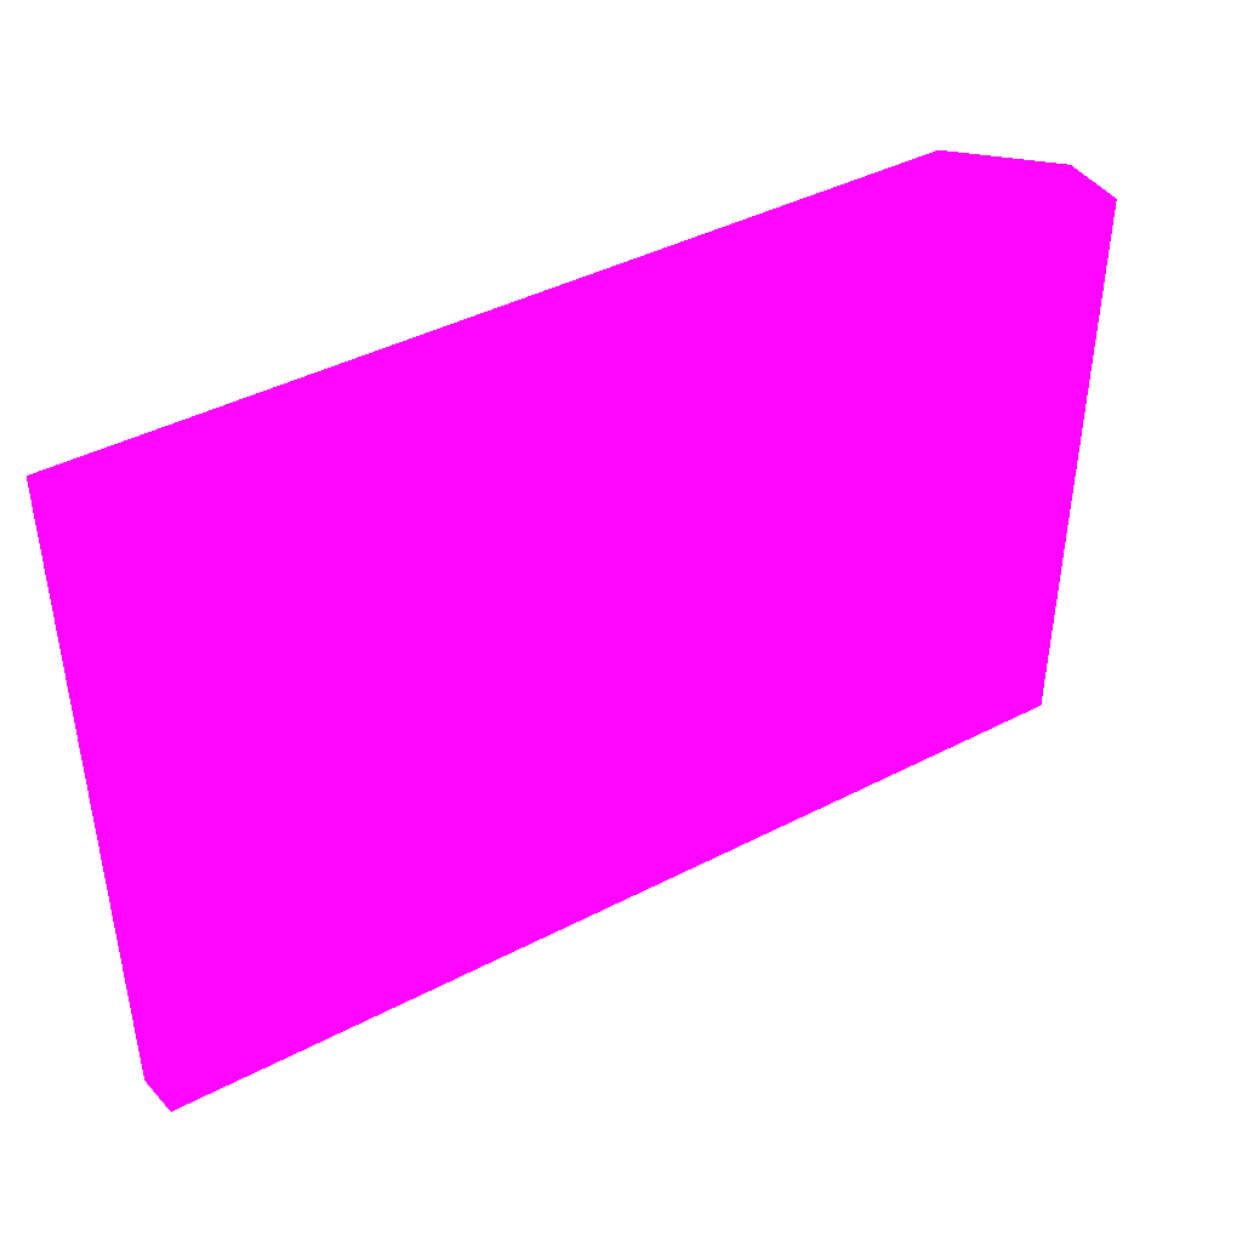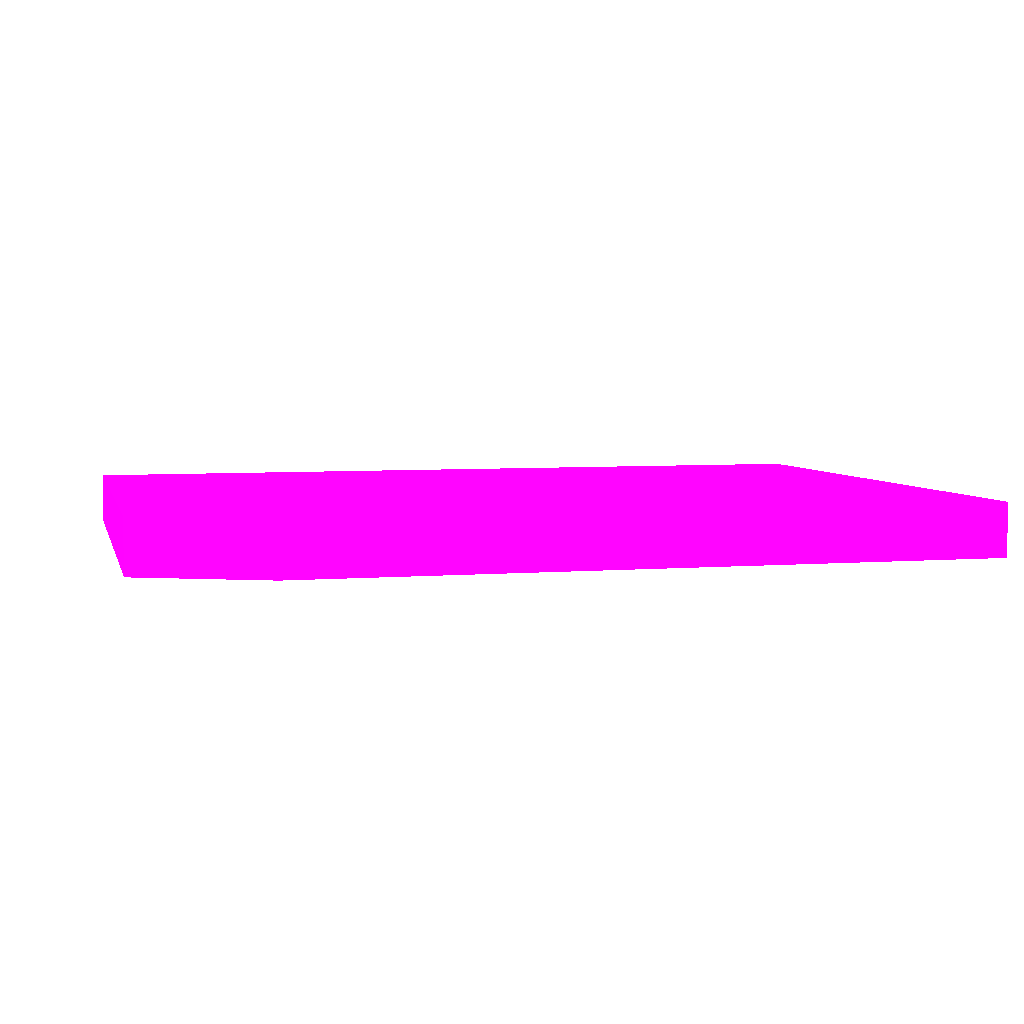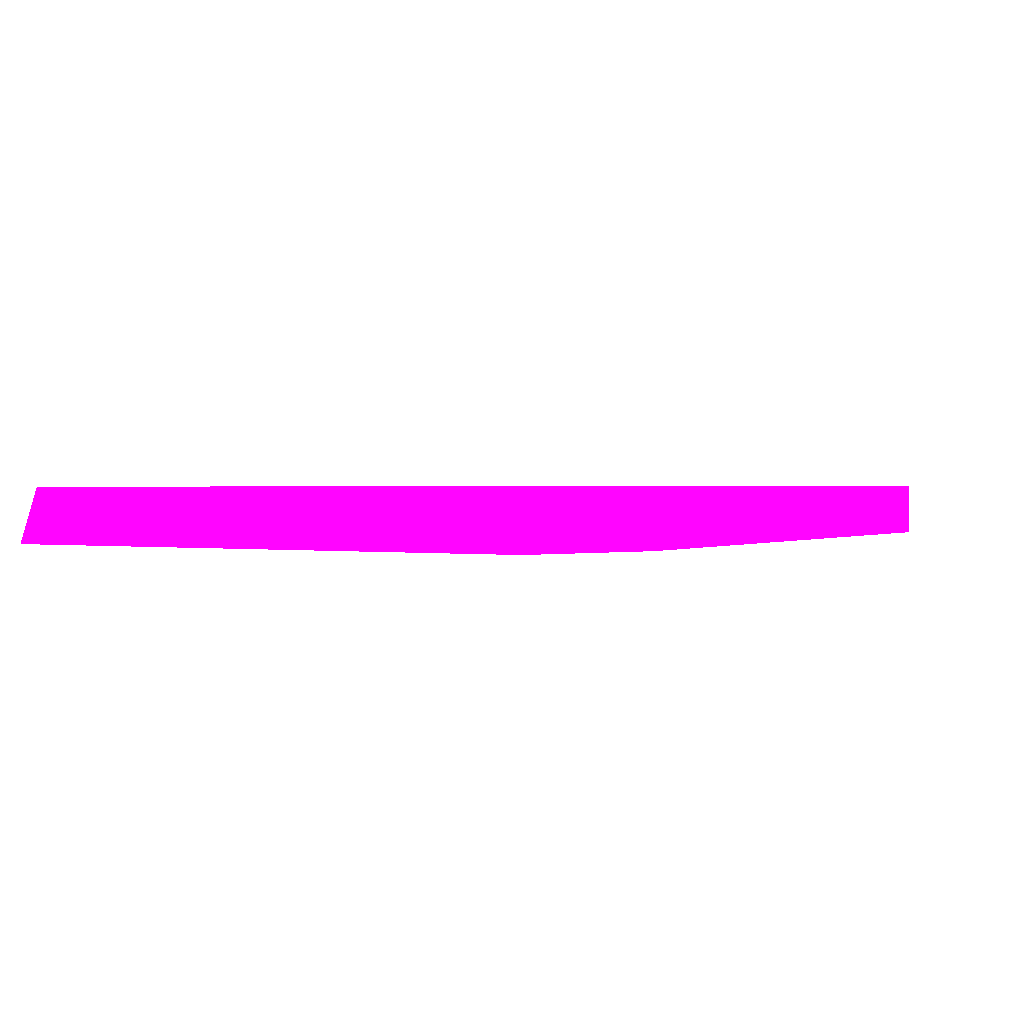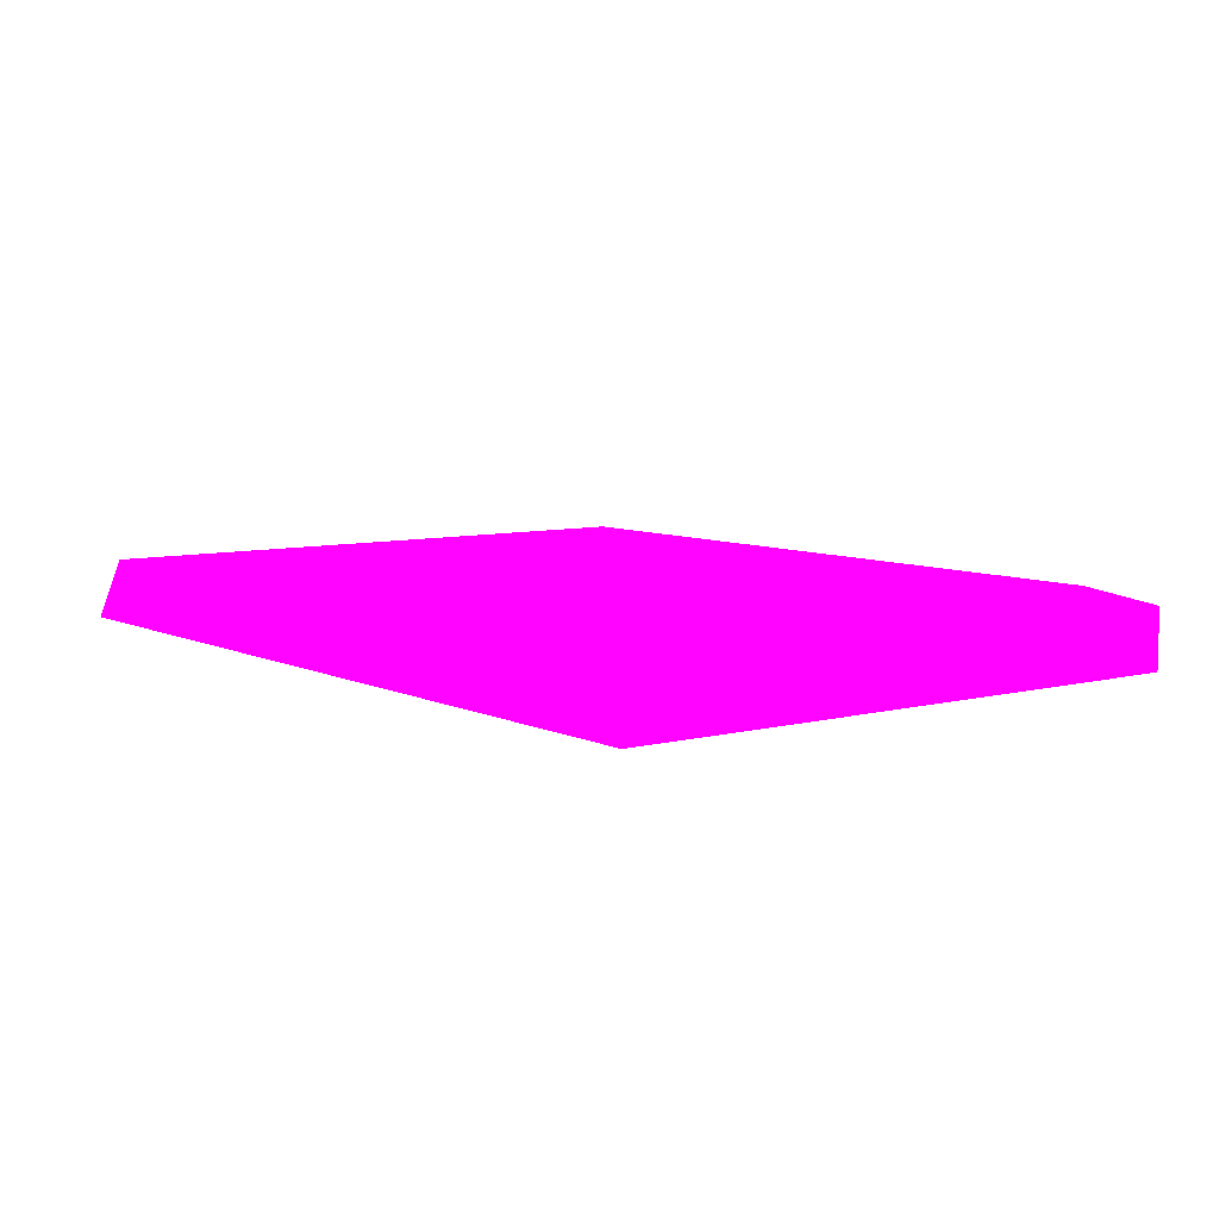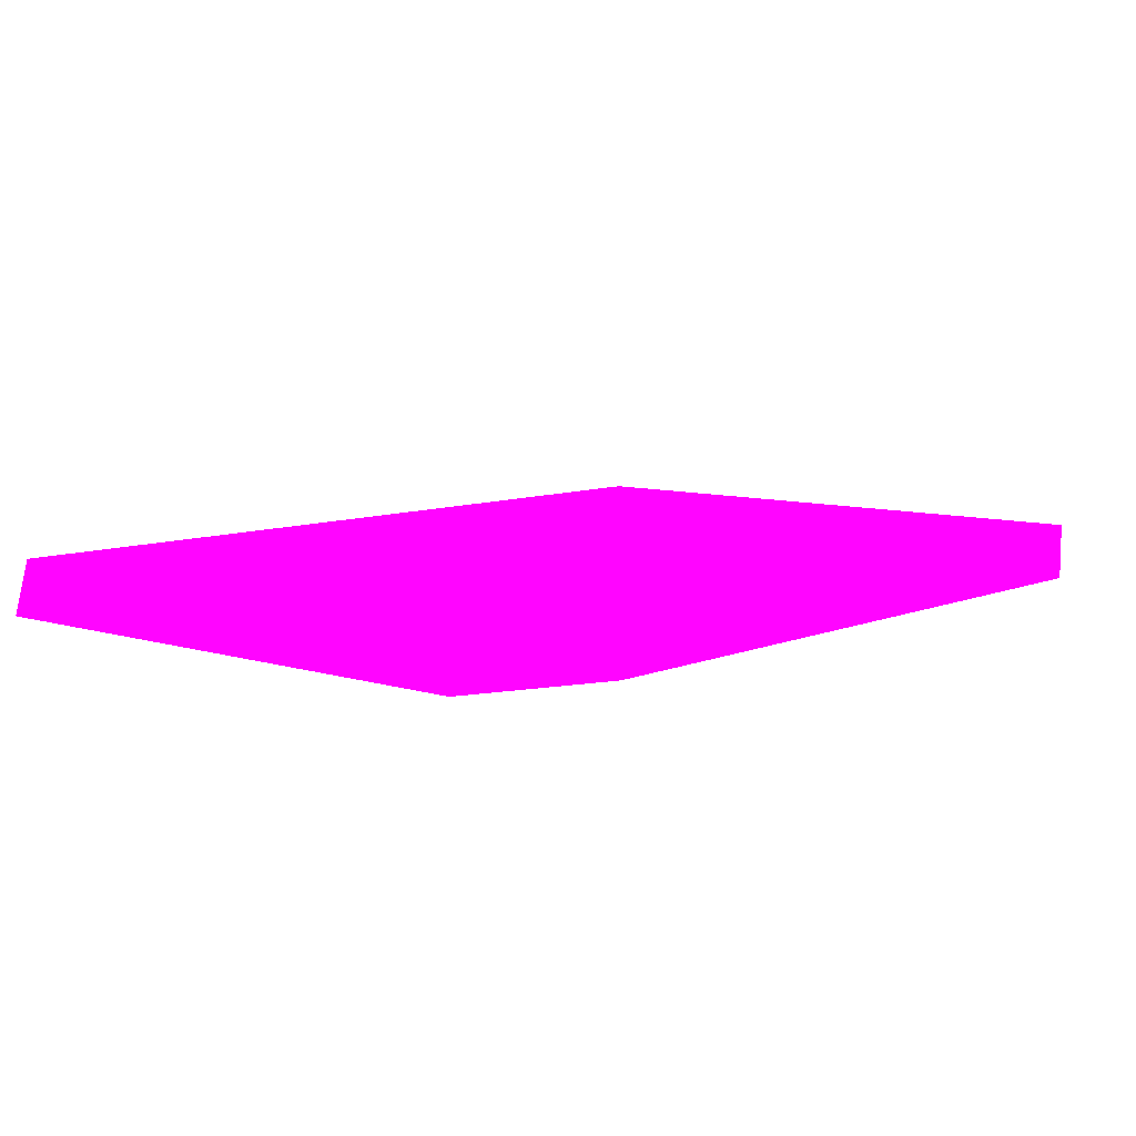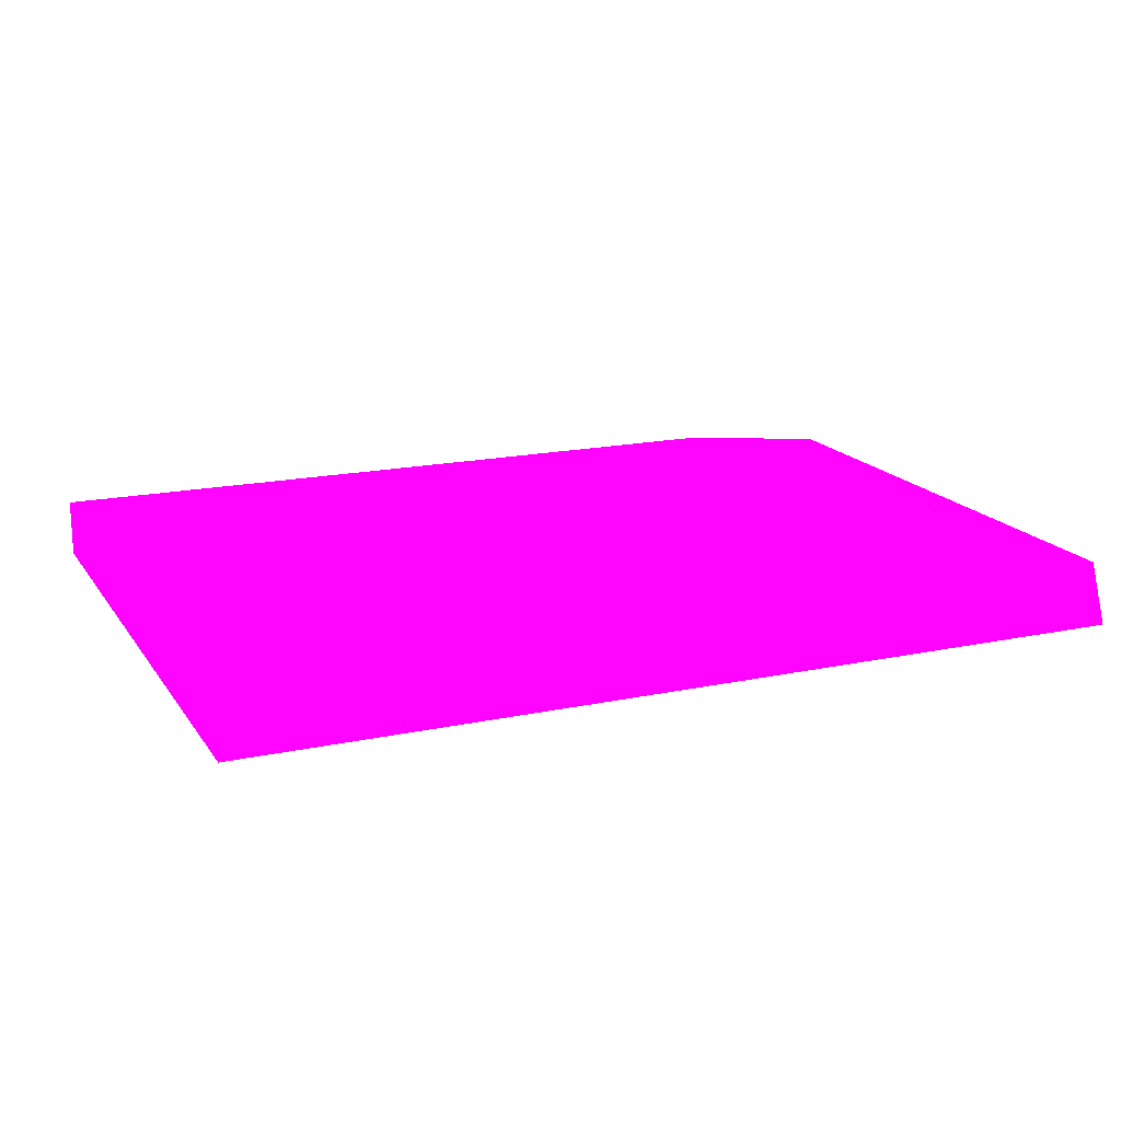
<metadata>
{"format":"obj","ext":"obj","renderer":"f3d","projection":"perspective","resolution":1024,"background":"white","views":[{"elev":42.5,"azim":148.2,"up":"+Z"},{"elev":5.2,"azim":-14.2,"up":"+Y"},{"elev":0.9,"azim":-60.4,"up":"+Y"},{"elev":7.4,"azim":-126.8,"up":"+Y"},{"elev":8.2,"azim":-49.1,"up":"+Y"},{"elev":17.1,"azim":156.8,"up":"+Y"}]}
</metadata>
<code>
v 30 10.47 -30.69 0.9882 0.01176 0.8392
v 30 12.21 -30 0.9882 0.01176 0.8392
v 30 10.47 -11.29 0.9882 0.01176 0.8392
v 3.223 10.47 -30.68 0.9882 0.01176 0.8392
v 3.223 12.21 -30 0.9882 0.01176 0.8392
v 30 12.21 -11.29 0.9882 0.01176 0.8392
v 7.404 10.47 -11.29 0.9882 0.01176 0.8392
v 3.223 10.47 -13.1 0.9882 0.01176 0.8392
v 3.223 12.21 -13.1 0.9882 0.01176 0.8392
v 7.404 12.21 -11.29 0.9882 0.01176 0.8392
f 1 2 6
f 1 6 3
f 1 3 7
f 1 7 8
f 1 8 4
f 1 4 5
f 1 5 2
f 2 5 9
f 2 9 10
f 2 10 6
f 3 6 10
f 3 10 7
f 4 8 9
f 4 9 5
f 7 10 9
f 7 9 8

</code>
